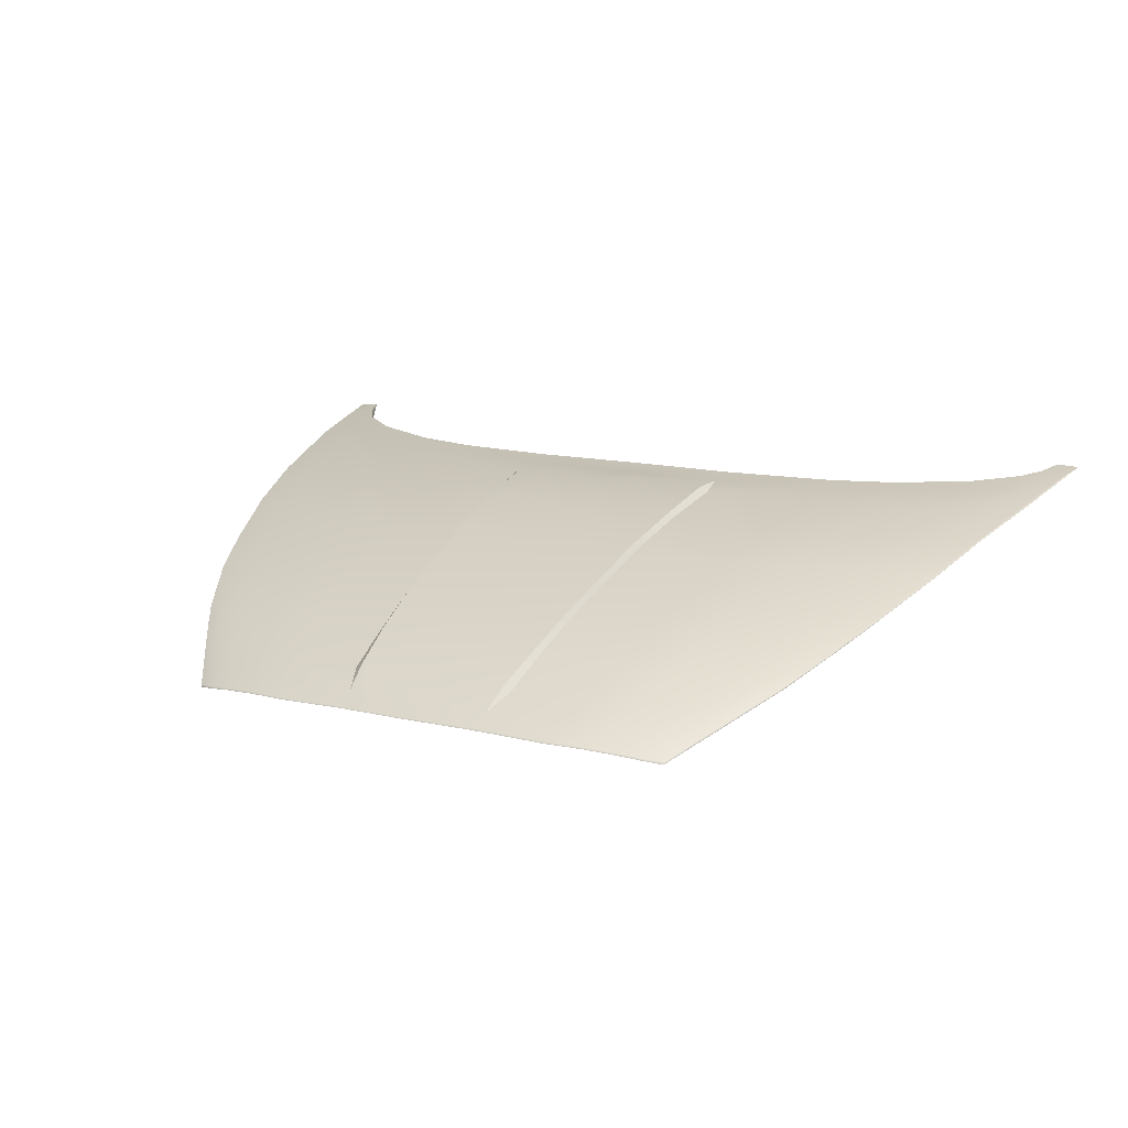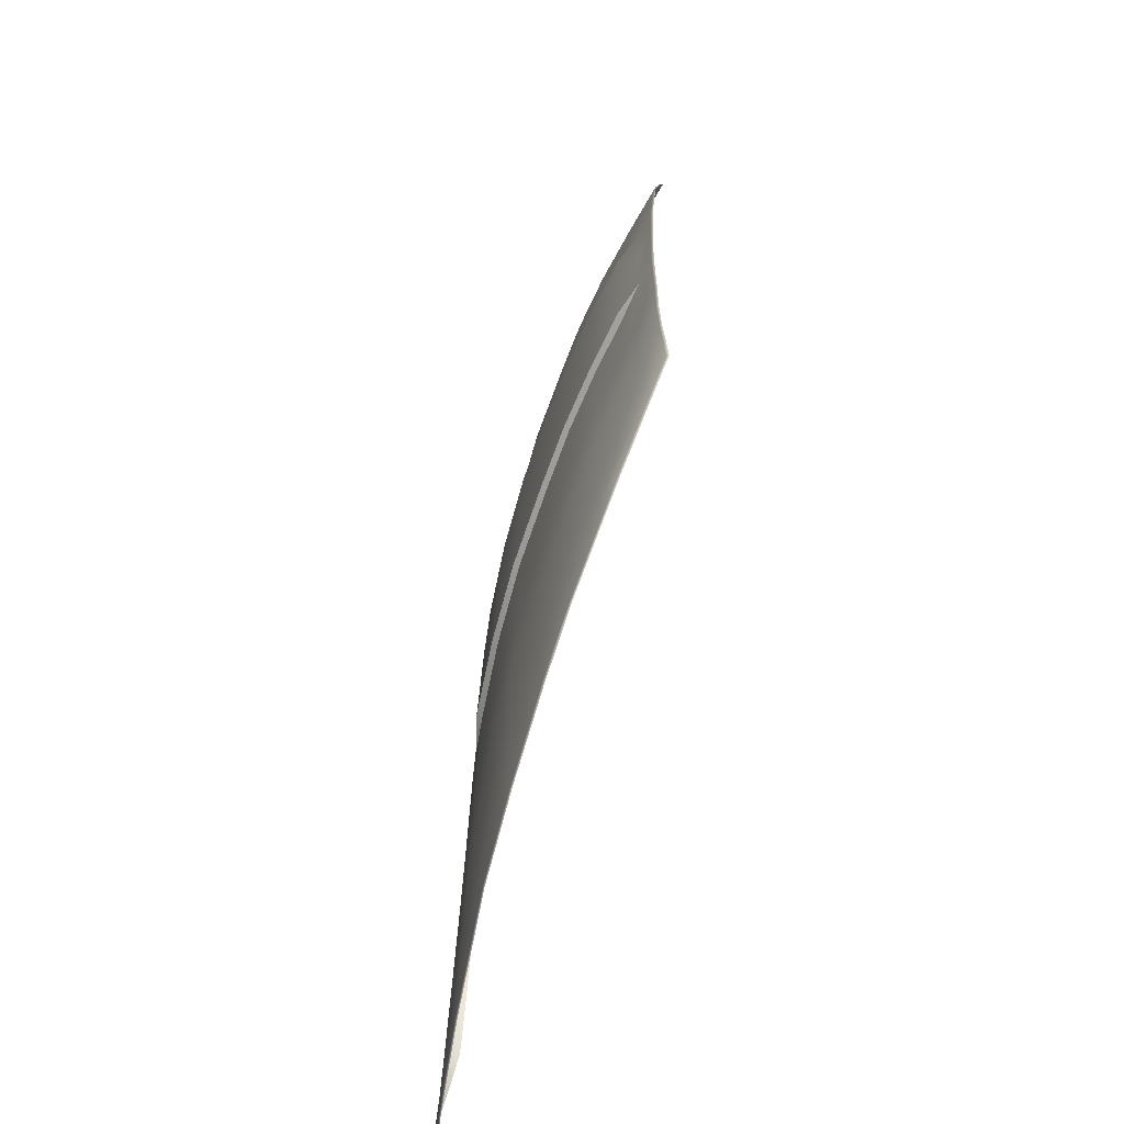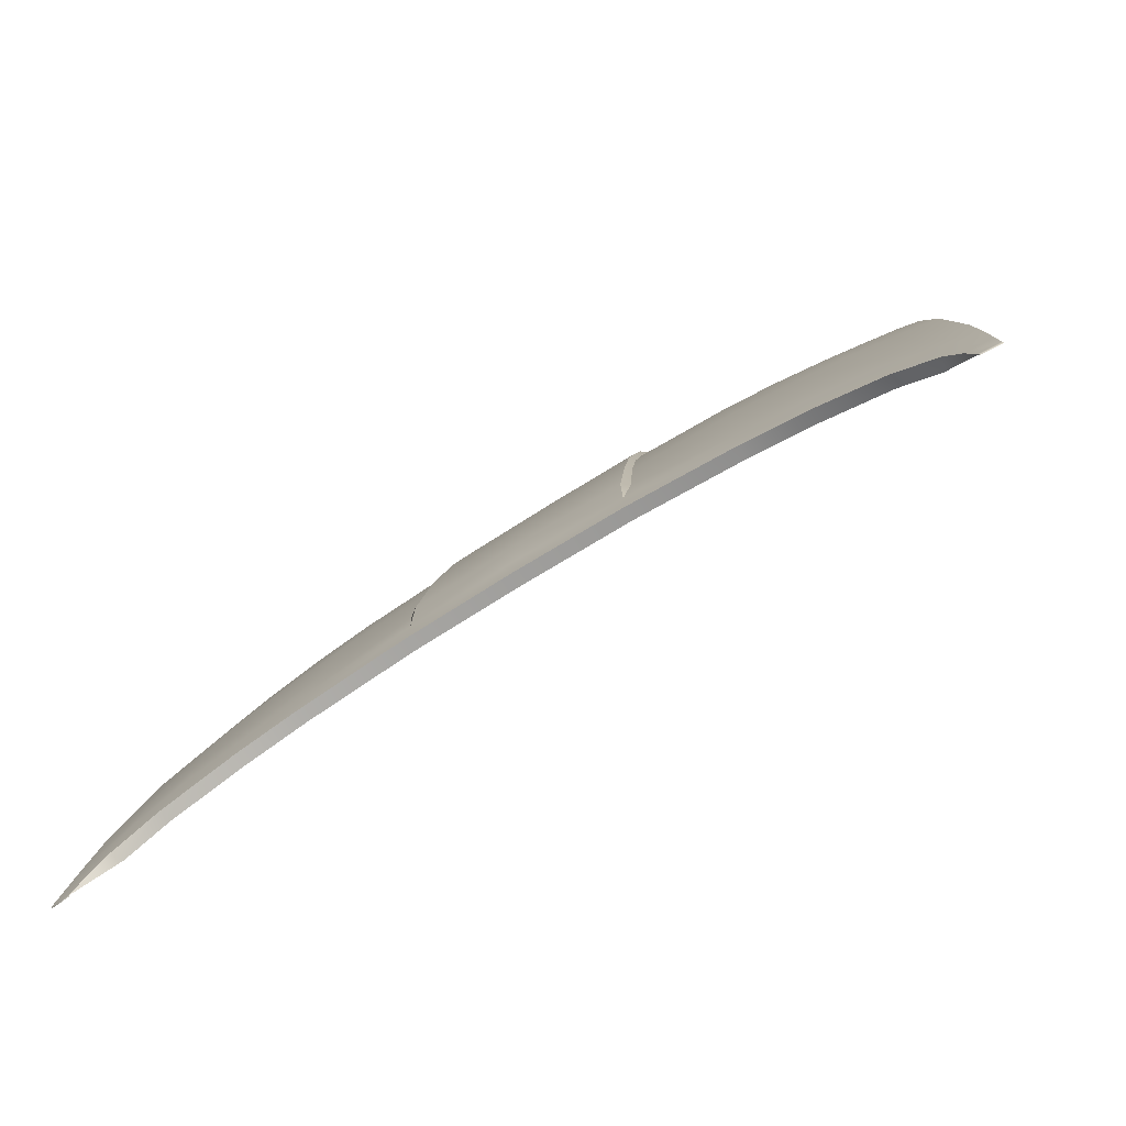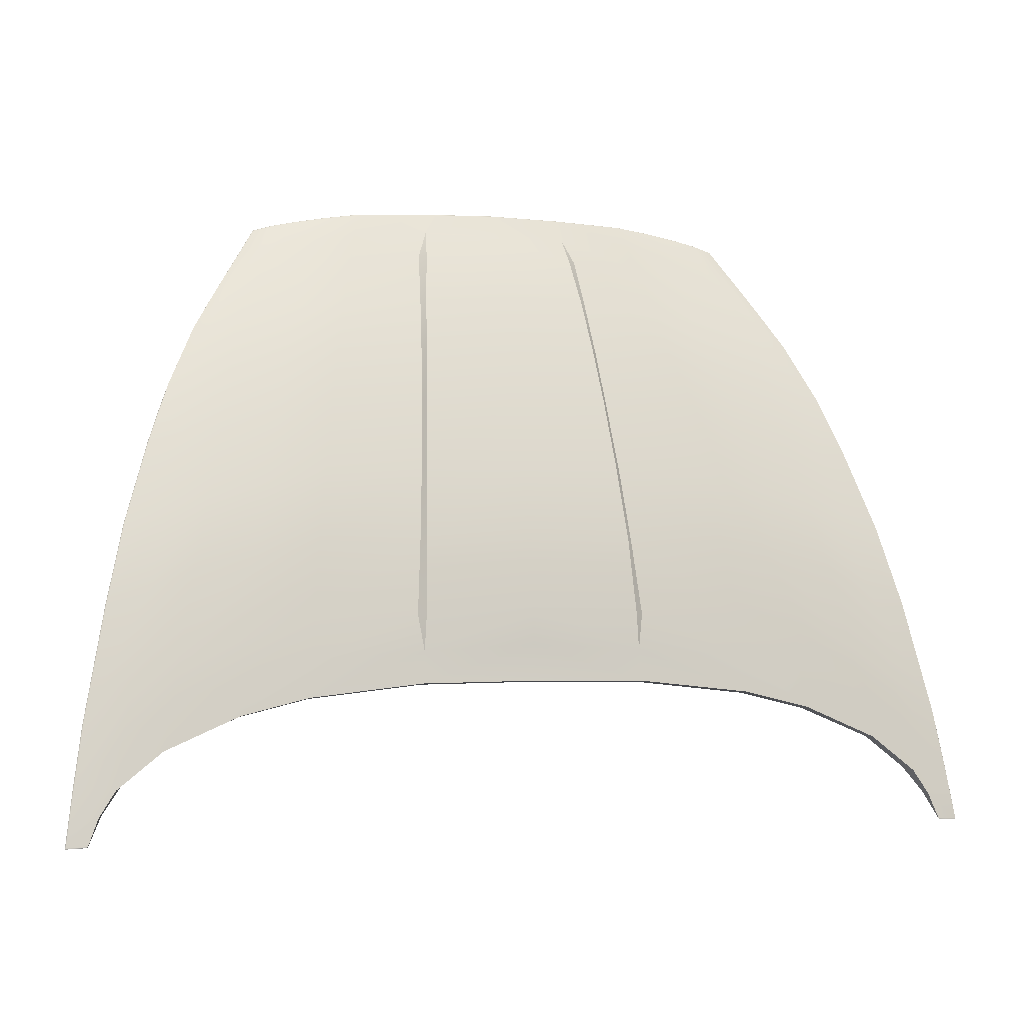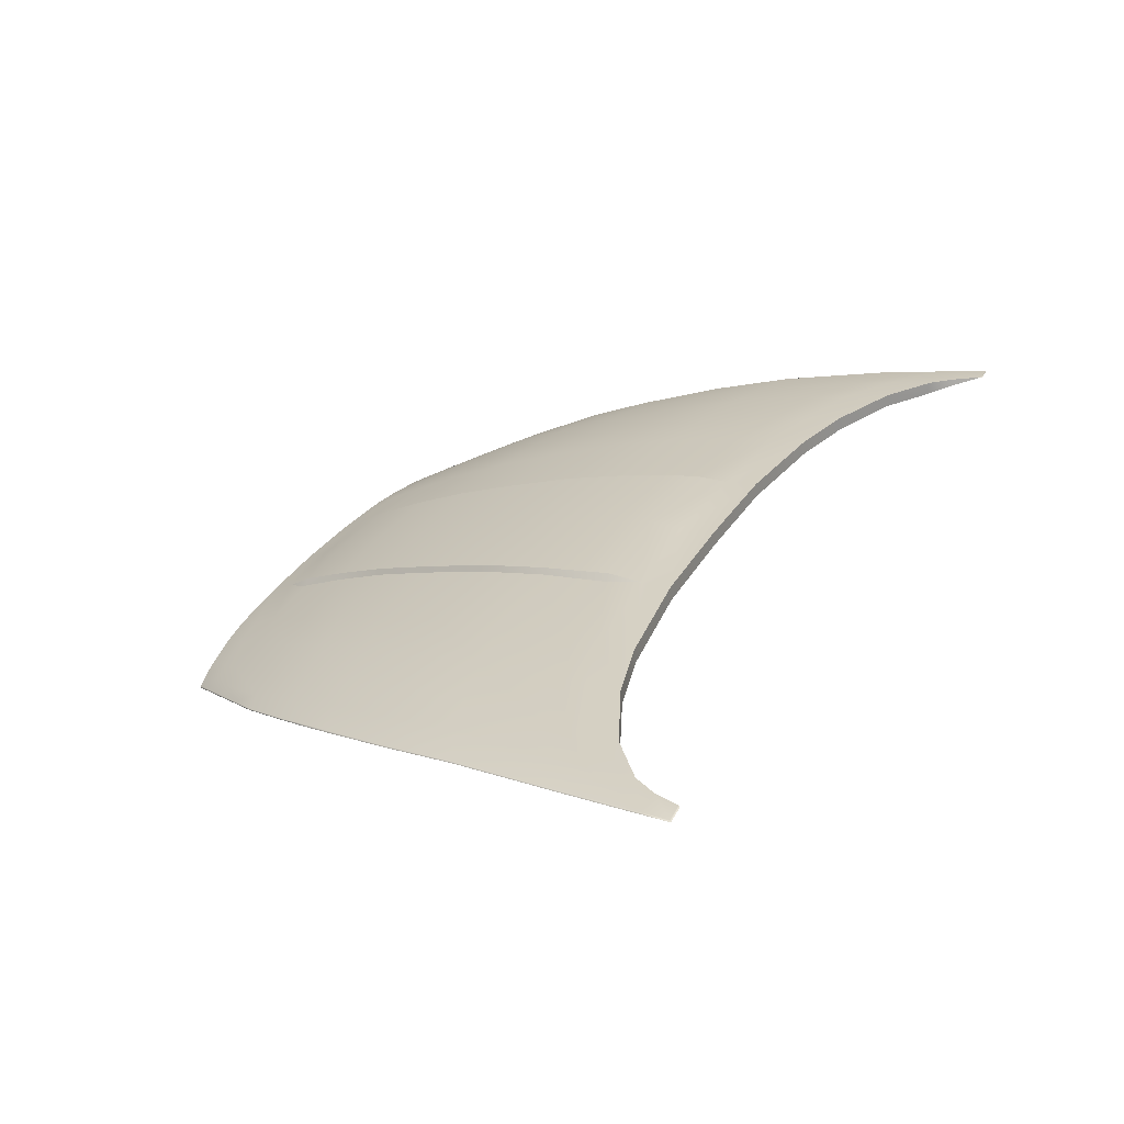
<metadata>
{"format":"obj","ext":"obj","renderer":"f3d","projection":"perspective","resolution":1024,"background":"white","views":[{"elev":13.6,"azim":27.7,"up":"+Y"},{"elev":24.3,"azim":-88.3,"up":"+Z"},{"elev":-65.8,"azim":-146.7,"up":"+Z"},{"elev":-2.1,"azim":163.5,"up":"+Z"},{"elev":31.4,"azim":115.9,"up":"+Y"}]}
</metadata>
<code>
g model_car_74_body_hood_LOD1
v 0.2457 0.8228 2.165
v 0.236 0.8039 2.203
v 0.1181 0.8079 2.208
v 0.1219 0.8249 2.174
v 0.3104 0.821 2.155
v 0.2926 0.802 2.195
v 0.2561 0.8428 2.125
v 0.1392 0.846 2.13
v 0.3293 0.8413 2.113
v 0.3563 0.8811 2.03
v 0.457 0.8756 2.011
v 0.4701 0.9155 1.92
v 0.5201 0.9122 1.909
v 0.5473 0.946 1.813
v 0.4895 0.9493 1.826
v 0.5834 0.986 1.688
v 0.5161 0.9884 1.709
v 0.6122 1.019 1.566
v 0.5432 1.019 1.592
v 0.6439 1.051 1.406
v 0.5688 1.047 1.456
v 0.4911 0.8727 2.002
v 0.4022 0.8366 2.1
v 0.4438 0.8326 2.09
v 0.6556 1.063 1.332
v 0.5788 1.059 1.388
v 0.4626 1.047 1.485
v 0.4692 1.057 1.426
v 0.3562 1.046 1.514
v 0.3451 1.021 1.635
v 0.4443 1.022 1.614
v 0.327 0.9897 1.754
v 0.4217 0.9906 1.732
v 0.3089 0.9493 1.874
v 0.16 0.9523 1.88
v 0.1698 0.9925 1.761
v 0.3993 0.9508 1.85
v 0.2929 0.918 1.96
v 0.3816 0.9184 1.941
v 0.2768 0.8819 2.044
v 0.3618 1.056 1.454
v 0.1797 1.024 1.643
v 0.1898 1.048 1.523
v 0.181 1.058 1.465
v 0.1458 0.8848 2.05
v 0.1528 0.9209 1.966
v 0.3673 1.063 1.394
v 0.4757 1.065 1.367
v 0.595 1.069 1.315
v 0.6671 1.075 1.258
v 0.7281 1.069 1.266
v 0.7141 1.054 1.358
v 0.7348 1.076 1.22
v 0.6927 1.079 1.218
v 0.7302 1.067 1.264
v 0.7365 1.074 1.219
v 0.7158 1.052 1.356
v 0.7429 1.081 1.173
v 0.7414 1.083 1.175
v 0.7089 1.085 1.176
v 0.7108 1.083 1.174
v 0.7141 1.054 1.358
v 0.6772 1.017 1.54
v 0.6789 1.015 1.538
v 0.7158 1.052 1.356
v 0.6772 1.017 1.54
v 0.6465 0.9825 1.668
v 0.6479 0.9803 1.667
v 0.6465 0.9825 1.668
v 0.6051 0.9424 1.798
v 0.5872 0.9256 1.848
v 0.5694 0.908 1.897
v 0.5888 0.9227 1.847
v 0.6069 0.9398 1.797
v 0.6479 0.9803 1.667
v 0.5698 0.9057 1.896
v 0.5694 0.908 1.897
v 0.5242 0.8689 1.993
v 0.496 0.8491 2.039
v 0.4673 0.8286 2.085
v 0.4384 0.8079 2.131
v 0.4059 0.8127 2.138
v 0.3747 0.8165 2.144
v 0.3825 0.7934 2.178
v 0.3489 0.7976 2.185
v 0.4143 0.7901 2.169
v 0.4967 0.8467 2.038
v 0.5246 0.8666 1.992
v 0.5698 0.9057 1.896
v 0.4395 0.8053 2.13
v 0.4683 0.8261 2.084
v 0.2911 0.7988 2.196
v 0.3468 0.7945 2.187
v 0.2351 0.8006 2.204
v 0.1177 0.8047 2.21
v -1.371e-06 0.8051 2.212
v -1.371e-06 0.8083 2.211
v -1.371e-06 0.8266 2.174
v 0.1275 0.8548 2.131
v -1.371e-06 0.8547 2.135
v 0.1379 0.8935 2.05
v -1.371e-06 0.8928 2.055
v 0.1459 0.9295 1.966
v -1.371e-06 0.9289 1.971
v 0.1539 0.961 1.88
v -1.371e-06 0.9606 1.885
v 0.1629 1.001 1.761
v -1.371e-06 1.001 1.768
v 0.1719 1.032 1.644
v -1.371e-06 1.032 1.652
v 0.1775 1.057 1.524
v -1.371e-06 1.057 1.534
v -1.371e-06 1.058 1.475
v 0.1841 1.064 1.414
v -1.371e-06 1.066 1.416
v 0.1797 1.024 1.643
v 0.1719 1.032 1.644
v 0.1775 1.057 1.524
v 0.1898 1.048 1.523
v 0.1698 0.9925 1.761
v 0.1629 1.001 1.761
v 0.181 1.058 1.465
v 0.16 0.9523 1.88
v 0.1539 0.961 1.88
v 0.1528 0.9209 1.966
v 0.1459 0.9295 1.966
v 0.1458 0.8848 2.05
v 0.1379 0.8935 2.05
v 0.1392 0.846 2.13
v 0.1275 0.8548 2.131
v 0.1219 0.8249 2.174
v 0.6574 1.053 1.262
v 0.6671 1.075 1.258
v 0.595 1.069 1.315
v 0.5916 1.048 1.315
v 0.4757 1.065 1.367
v 0.475 1.043 1.364
v 0.3673 1.063 1.394
v 0.3661 1.042 1.391
v 0.6927 1.079 1.218
v 0.6875 1.068 1.22
v 0.1841 1.064 1.414
v 0.1836 1.042 1.411
v -1.371e-06 1.066 1.416
v -1.371e-06 1.043 1.413
v 0.709 1.084 1.176
v 0.7089 1.085 1.176
v 0.7108 1.083 1.174
v 0.3807 0.7904 2.18
v 0.4138 0.7862 2.171
v -0.2457 0.8228 2.165
v -0.1219 0.8249 2.174
v -0.1181 0.8079 2.208
v -0.236 0.8039 2.203
v -0.3104 0.821 2.155
v -0.2926 0.802 2.195
v -0.2561 0.8428 2.125
v -0.1392 0.846 2.13
v -0.3293 0.8413 2.113
v -0.3563 0.8811 2.03
v -0.457 0.8756 2.011
v -0.4701 0.9155 1.92
v -0.5201 0.9122 1.909
v -0.5473 0.946 1.813
v -0.4895 0.9493 1.826
v -0.5834 0.986 1.688
v -0.5161 0.9884 1.709
v -0.6122 1.019 1.566
v -0.5432 1.019 1.592
v -0.6439 1.051 1.406
v -0.5688 1.047 1.456
v -0.4911 0.8727 2.002
v -0.4022 0.8366 2.1
v -0.4438 0.8326 2.09
v -0.6556 1.063 1.332
v -0.5788 1.059 1.388
v -0.4626 1.047 1.485
v -0.4692 1.057 1.426
v -0.3562 1.046 1.514
v -0.3451 1.021 1.635
v -0.4443 1.022 1.614
v -0.327 0.9897 1.754
v -0.4217 0.9906 1.732
v -0.3089 0.9493 1.874
v -0.16 0.9523 1.88
v -0.1699 0.9925 1.761
v -0.3993 0.9508 1.85
v -0.2929 0.918 1.96
v -0.3816 0.9184 1.941
v -0.2768 0.8819 2.044
v -0.3618 1.056 1.454
v -0.1797 1.024 1.643
v -0.1898 1.048 1.523
v -0.181 1.058 1.465
v -0.1458 0.8848 2.05
v -0.1528 0.9209 1.966
v -0.3673 1.063 1.394
v -0.4757 1.065 1.367
v -0.595 1.069 1.315
v -0.6671 1.075 1.258
v -0.7281 1.069 1.266
v -0.7141 1.054 1.358
v -0.7348 1.076 1.22
v -0.6927 1.079 1.218
v -0.7302 1.067 1.264
v -0.7365 1.074 1.219
v -0.7158 1.052 1.356
v -0.7429 1.081 1.173
v -0.7414 1.083 1.175
v -0.7089 1.085 1.176
v -0.7108 1.083 1.174
v -0.7141 1.054 1.358
v -0.6772 1.017 1.54
v -0.6789 1.015 1.538
v -0.7158 1.052 1.356
v -0.6772 1.017 1.54
v -0.6465 0.9825 1.668
v -0.6479 0.9803 1.667
v -0.6465 0.9825 1.668
v -0.6051 0.9424 1.798
v -0.5872 0.9256 1.848
v -0.5694 0.908 1.897
v -0.5888 0.9227 1.847
v -0.6069 0.9398 1.797
v -0.6479 0.9803 1.667
v -0.5698 0.9057 1.896
v -0.5694 0.908 1.897
v -0.5242 0.8689 1.993
v -0.496 0.8491 2.039
v -0.4673 0.8286 2.085
v -0.4384 0.8079 2.131
v -0.4059 0.8127 2.138
v -0.3747 0.8165 2.144
v -0.3825 0.7934 2.178
v -0.3489 0.7976 2.185
v -0.4143 0.7901 2.169
v -0.4967 0.8467 2.038
v -0.5246 0.8666 1.992
v -0.5698 0.9057 1.896
v -0.4395 0.8053 2.13
v -0.4683 0.8261 2.084
v -0.2911 0.7988 2.196
v -0.3468 0.7945 2.187
v -0.2351 0.8006 2.204
v -0.1177 0.8047 2.21
v -1.371e-06 0.8051 2.212
v -1.371e-06 0.8083 2.211
v -1.371e-06 0.8266 2.174
v -0.1275 0.8548 2.131
v -1.371e-06 0.8547 2.135
v -0.1379 0.8935 2.05
v -1.371e-06 0.8928 2.055
v -0.1459 0.9295 1.966
v -1.371e-06 0.9289 1.971
v -0.1539 0.961 1.88
v -1.371e-06 0.9606 1.885
v -0.1629 1.001 1.761
v -1.371e-06 1.001 1.768
v -0.1719 1.032 1.644
v -1.371e-06 1.032 1.652
v -0.1775 1.057 1.524
v -1.371e-06 1.057 1.534
v -1.371e-06 1.058 1.475
v -0.1841 1.064 1.414
v -1.371e-06 1.066 1.416
v -0.1797 1.024 1.643
v -0.1898 1.048 1.523
v -0.1775 1.057 1.524
v -0.1719 1.032 1.644
v -0.1699 0.9925 1.761
v -0.1629 1.001 1.761
v -0.181 1.058 1.465
v -0.16 0.9523 1.88
v -0.1539 0.961 1.88
v -0.1528 0.9209 1.966
v -0.1459 0.9295 1.966
v -0.1458 0.8848 2.05
v -0.1379 0.8935 2.05
v -0.1392 0.846 2.13
v -0.1275 0.8548 2.131
v -0.1219 0.8249 2.174
v -0.6574 1.053 1.262
v -0.5916 1.048 1.315
v -0.595 1.069 1.315
v -0.6671 1.075 1.258
v -0.4757 1.065 1.367
v -0.475 1.043 1.364
v -0.3673 1.063 1.394
v -0.3661 1.042 1.391
v -0.6927 1.079 1.218
v -0.6875 1.068 1.22
v -0.1841 1.064 1.414
v -0.1836 1.042 1.411
v -1.371e-06 1.066 1.416
v -1.371e-06 1.043 1.413
v -0.709 1.084 1.176
v -0.7089 1.085 1.176
v -0.7108 1.083 1.174
v -0.3807 0.7904 2.18
v -0.4138 0.7862 2.171
g model_car_74_body_hood_LOD1_0
f 3 2 1
f 4 3 1
f 1 2 5
f 2 6 5
f 4 1 7
f 8 4 7
f 1 5 9
f 7 1 9
f 7 9 10
f 10 9 11
f 10 11 12
f 12 11 13
f 12 13 14
f 15 12 14
f 15 14 16
f 17 15 16
f 17 16 18
f 19 17 18
f 19 18 20
f 21 19 20
f 11 22 13
f 11 23 22
f 9 23 11
f 23 24 22
f 21 20 25
f 26 21 25
f 27 21 26
f 28 27 26
f 29 27 28
f 29 30 27
f 30 31 27
f 31 19 21
f 27 31 21
f 30 32 31
f 32 33 31
f 31 33 19
f 32 34 33
f 35 34 32
f 36 35 32
f 36 32 30
f 34 37 33
f 34 38 37
f 38 39 37
f 38 40 39
f 40 10 39
f 41 29 28
f 42 30 29
f 42 36 30
f 43 42 29
f 43 29 41
f 39 10 12
f 33 37 17
f 37 15 17
f 39 12 15
f 37 39 15
f 33 17 19
f 40 7 10
f 44 43 41
f 45 40 38
f 46 45 38
f 46 38 34
f 35 46 34
f 8 7 40
f 45 8 40
f 44 41 47
f 47 41 48
f 41 28 48
f 48 28 49
f 28 26 49
f 49 26 50
f 26 25 50
f 25 51 50
f 25 20 51
f 20 52 51
f 50 51 53
f 54 50 53
f 53 51 55
f 56 53 55
f 51 52 57
f 55 51 57
f 56 58 53
f 58 59 53
f 54 53 59
f 60 59 58
f 60 54 59
f 61 60 58
f 20 18 62
f 18 63 62
f 62 63 64
f 65 62 64
f 18 16 66
f 16 67 66
f 66 67 68
f 64 66 68
f 16 14 69
f 14 70 69
f 14 71 70
f 14 13 71
f 13 72 71
f 70 71 73
f 74 70 73
f 69 70 74
f 75 69 74
f 71 72 76
f 73 71 76
f 13 22 77
f 22 78 77
f 22 79 78
f 22 24 79
f 24 80 79
f 80 24 81
f 24 82 81
f 83 82 24
f 82 83 84
f 83 85 84
f 23 83 24
f 5 83 23
f 9 5 23
f 86 81 82
f 84 86 82
f 6 85 83
f 5 6 83
f 78 79 87
f 88 78 87
f 77 78 88
f 89 77 88
f 80 81 90
f 91 80 90
f 87 79 91
f 79 80 91
f 85 6 92
f 93 85 92
f 92 6 94
f 6 2 94
f 94 2 95
f 2 3 95
f 95 3 96
f 3 97 96
f 97 3 4
f 98 97 4
f 98 4 99
f 100 98 99
f 100 99 101
f 102 100 101
f 102 101 103
f 104 102 103
f 104 103 105
f 106 104 105
f 106 105 107
f 108 106 107
f 108 107 109
f 110 108 109
f 110 109 111
f 112 110 111
f 112 111 44
f 113 112 44
f 113 44 114
f 114 44 47
f 115 113 114
f 118 117 116
f 119 118 116
f 116 117 120
f 117 121 120
f 122 118 119
f 120 121 123
f 121 124 123
f 123 124 125
f 124 126 125
f 125 126 127
f 126 128 127
f 127 128 129
f 128 130 129
f 129 130 131
f 134 133 132
f 135 134 132
f 136 134 135
f 137 136 135
f 138 136 137
f 139 138 137
f 132 133 140
f 141 132 140
f 142 138 139
f 143 142 139
f 144 142 143
f 145 144 143
f 146 141 140
f 147 146 140
f 146 147 148
f 86 84 149
f 150 86 149
f 149 84 93
f 84 85 93
f 81 86 150
f 90 81 150
f 153 152 151
f 154 153 151
f 154 151 155
f 156 154 155
f 151 152 157
f 152 158 157
f 151 157 159
f 155 151 159
f 159 157 160
f 159 160 161
f 161 160 162
f 161 162 163
f 163 162 164
f 162 165 164
f 164 165 166
f 165 167 166
f 166 167 168
f 167 169 168
f 168 169 170
f 169 171 170
f 172 161 163
f 173 161 172
f 173 159 161
f 174 173 172
f 170 171 175
f 171 176 175
f 171 177 176
f 177 178 176
f 177 179 178
f 180 179 177
f 181 180 177
f 181 177 171
f 169 181 171
f 182 180 181
f 183 182 181
f 183 181 169
f 184 182 183
f 184 185 182
f 185 186 182
f 182 186 180
f 187 184 183
f 188 184 187
f 189 188 187
f 190 188 189
f 160 190 189
f 179 191 178
f 180 192 179
f 186 192 180
f 192 193 179
f 179 193 191
f 160 189 162
f 187 183 167
f 165 187 167
f 189 187 165
f 162 189 165
f 167 183 169
f 157 190 160
f 193 194 191
f 190 195 188
f 195 196 188
f 188 196 184
f 196 185 184
f 158 195 190
f 157 158 190
f 191 194 197
f 191 197 198
f 178 191 198
f 178 198 199
f 176 178 199
f 176 199 200
f 175 176 200
f 201 175 200
f 170 175 201
f 202 170 201
f 201 200 203
f 200 204 203
f 201 203 205
f 203 206 205
f 201 205 207
f 202 201 207
f 208 206 203
f 209 208 203
f 203 204 209
f 209 210 208
f 204 210 209
f 210 211 208
f 168 170 212
f 213 168 212
f 213 212 214
f 212 215 214
f 166 168 216
f 217 166 216
f 216 214 218
f 217 216 218
f 164 166 219
f 220 164 219
f 221 164 220
f 163 164 221
f 222 163 221
f 221 220 223
f 220 224 223
f 220 219 224
f 219 225 224
f 221 223 226
f 222 221 226
f 172 163 227
f 228 172 227
f 229 172 228
f 174 172 229
f 230 174 229
f 174 230 231
f 232 174 231
f 232 233 174
f 233 232 234
f 235 233 234
f 233 173 174
f 233 155 173
f 155 159 173
f 236 234 232
f 231 236 232
f 156 155 233
f 235 156 233
f 229 228 237
f 228 238 237
f 228 227 238
f 227 239 238
f 231 230 240
f 230 241 240
f 229 237 241
f 230 229 241
f 156 235 242
f 235 243 242
f 156 242 244
f 154 156 244
f 154 244 245
f 153 154 245
f 153 245 246
f 247 153 246
f 153 247 152
f 247 248 152
f 152 248 249
f 248 250 249
f 249 250 251
f 250 252 251
f 251 252 253
f 252 254 253
f 253 254 255
f 254 256 255
f 255 256 257
f 256 258 257
f 257 258 259
f 258 260 259
f 259 260 261
f 260 262 261
f 261 262 194
f 262 263 194
f 194 263 264
f 194 264 197
f 263 265 264
f 268 267 266
f 269 268 266
f 269 266 270
f 271 269 270
f 268 272 267
f 271 270 273
f 274 271 273
f 274 273 275
f 276 274 275
f 276 275 277
f 278 276 277
f 278 277 279
f 280 278 279
f 280 279 281
f 284 283 282
f 285 284 282
f 284 286 283
f 286 287 283
f 286 288 287
f 288 289 287
f 285 282 290
f 282 291 290
f 288 292 289
f 292 293 289
f 292 294 293
f 294 295 293
f 291 296 290
f 296 297 290
f 297 296 298
f 236 300 299
f 234 236 299
f 234 299 243
f 235 234 243
f 236 231 300
f 231 240 300

</code>
